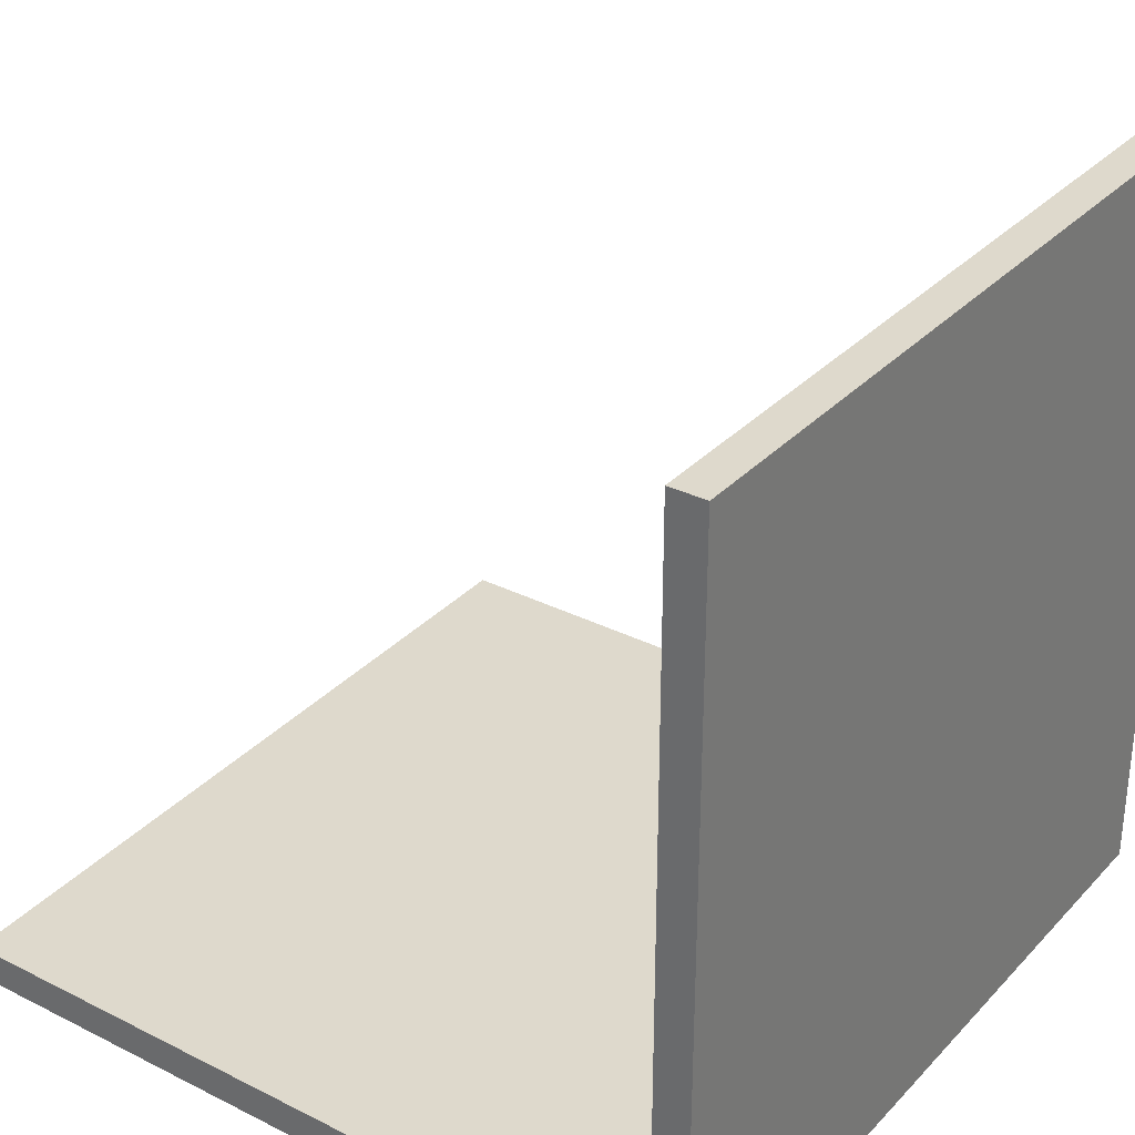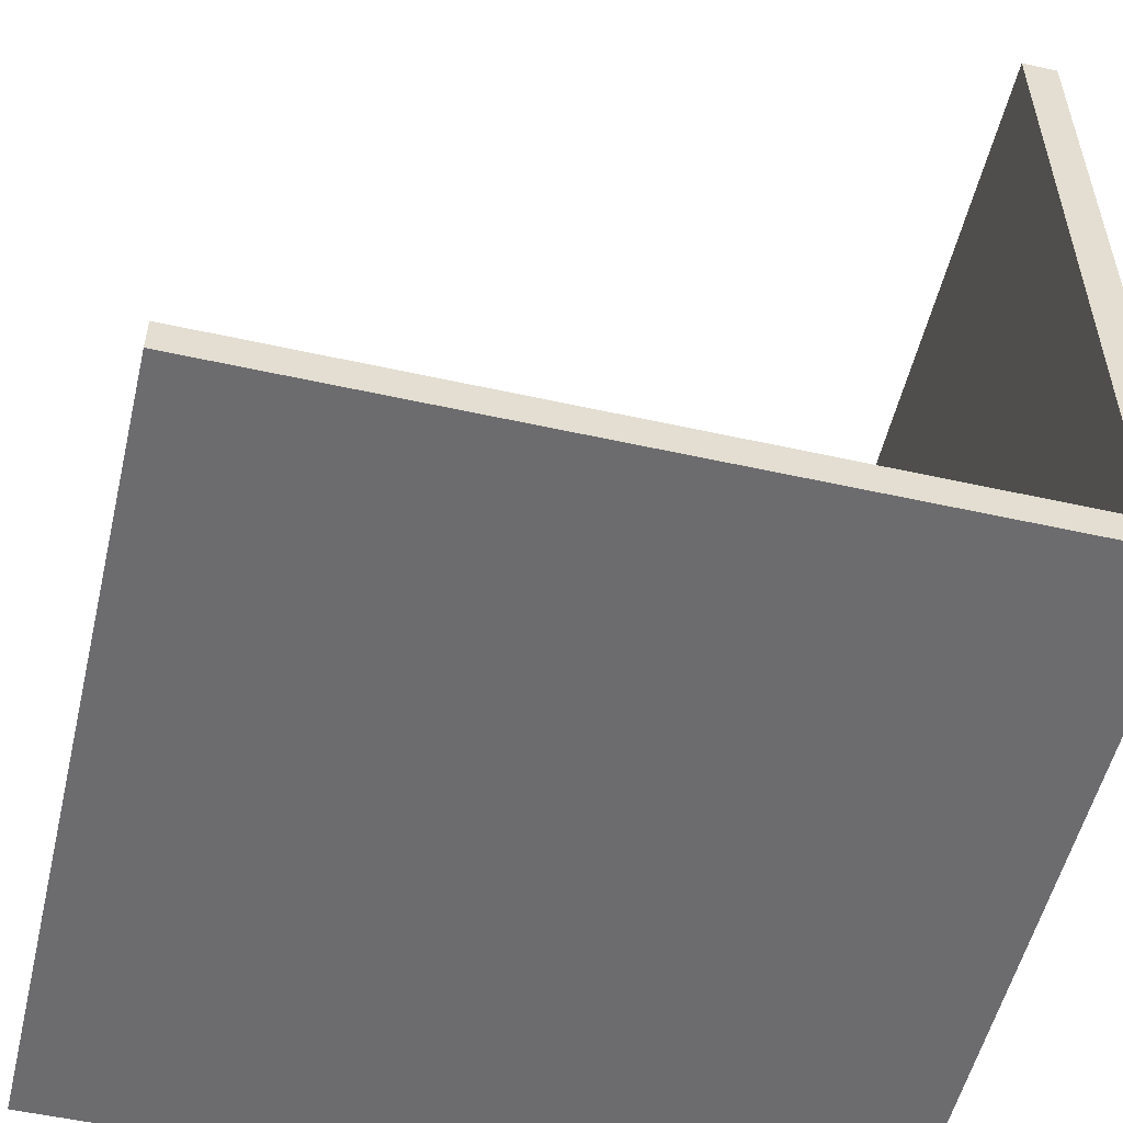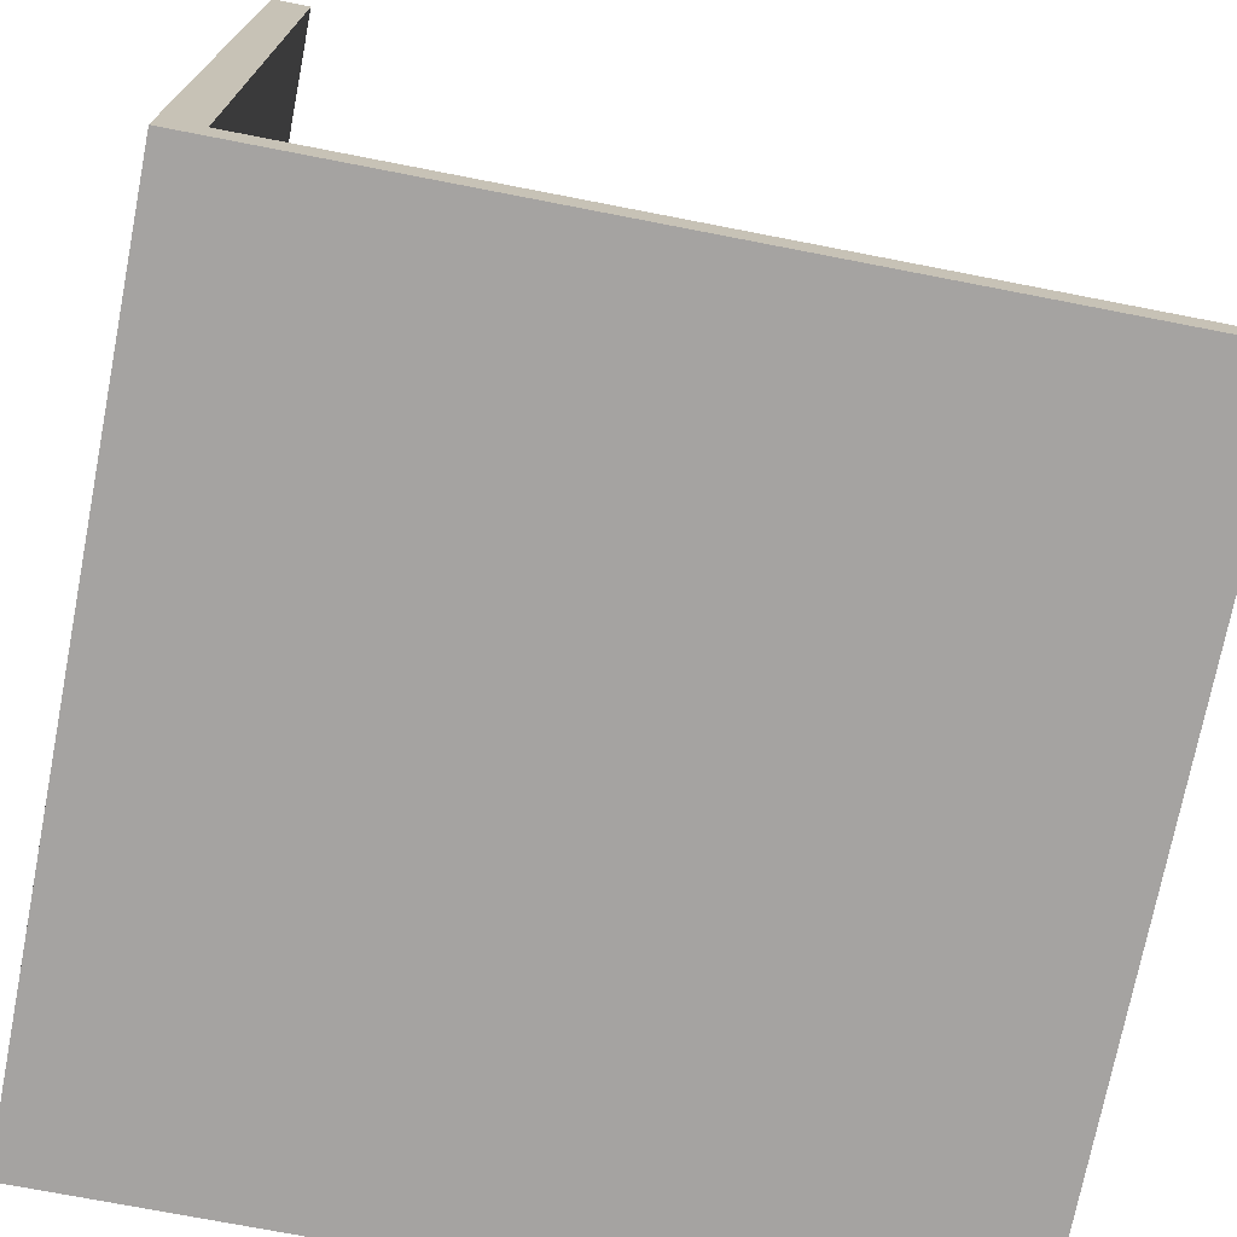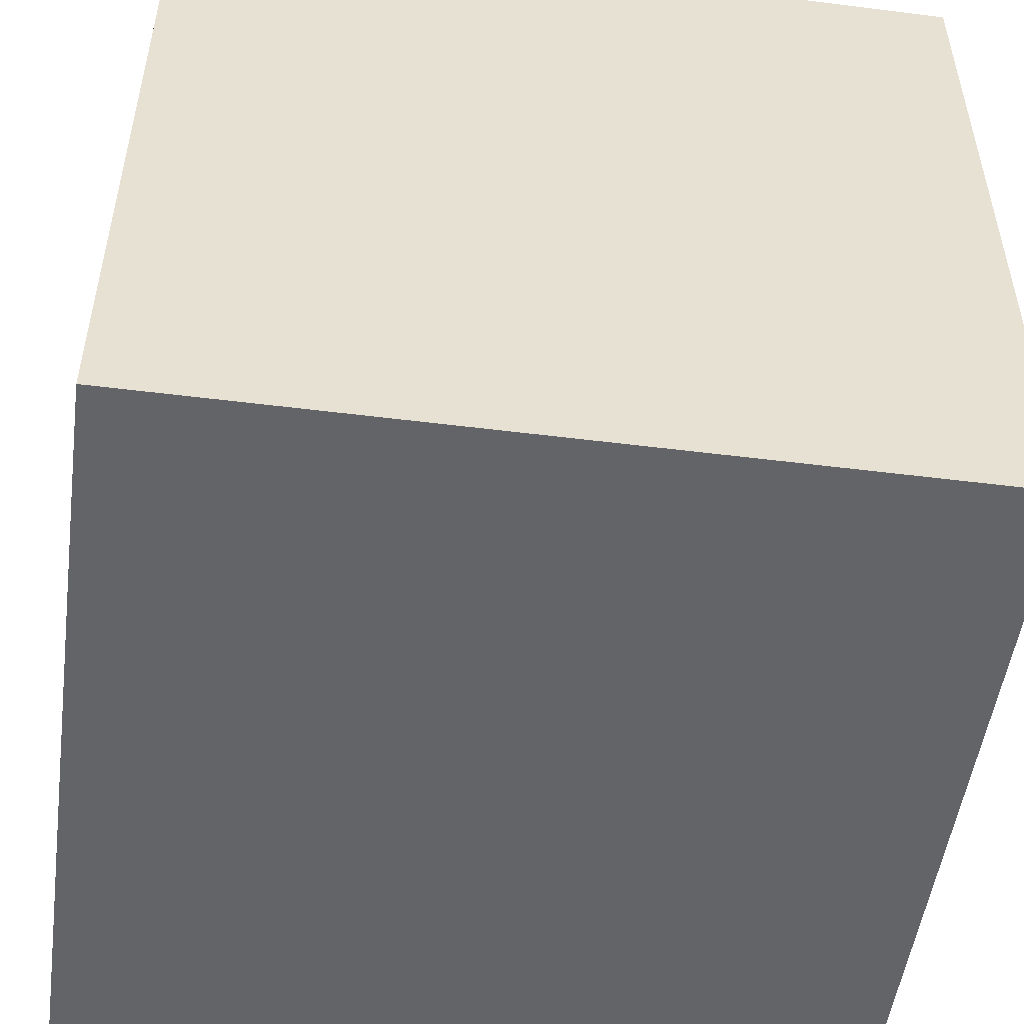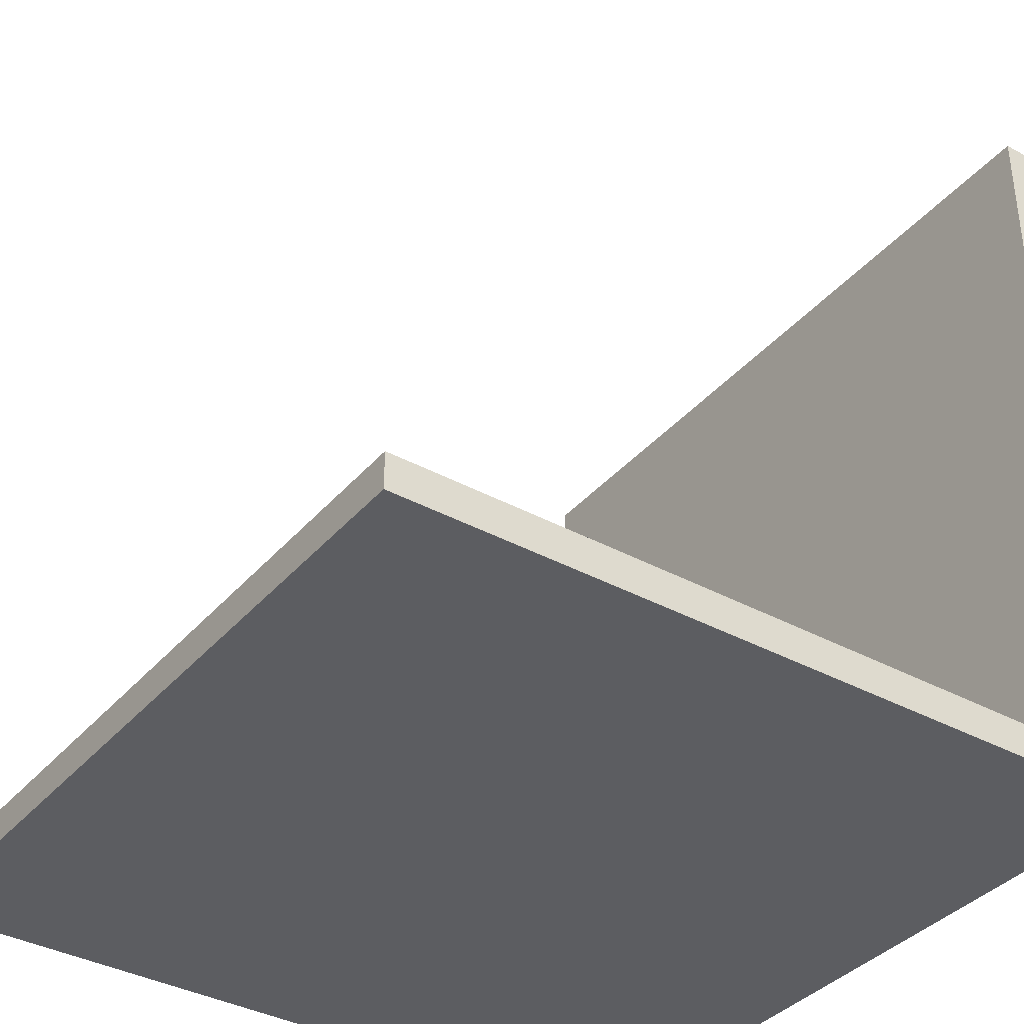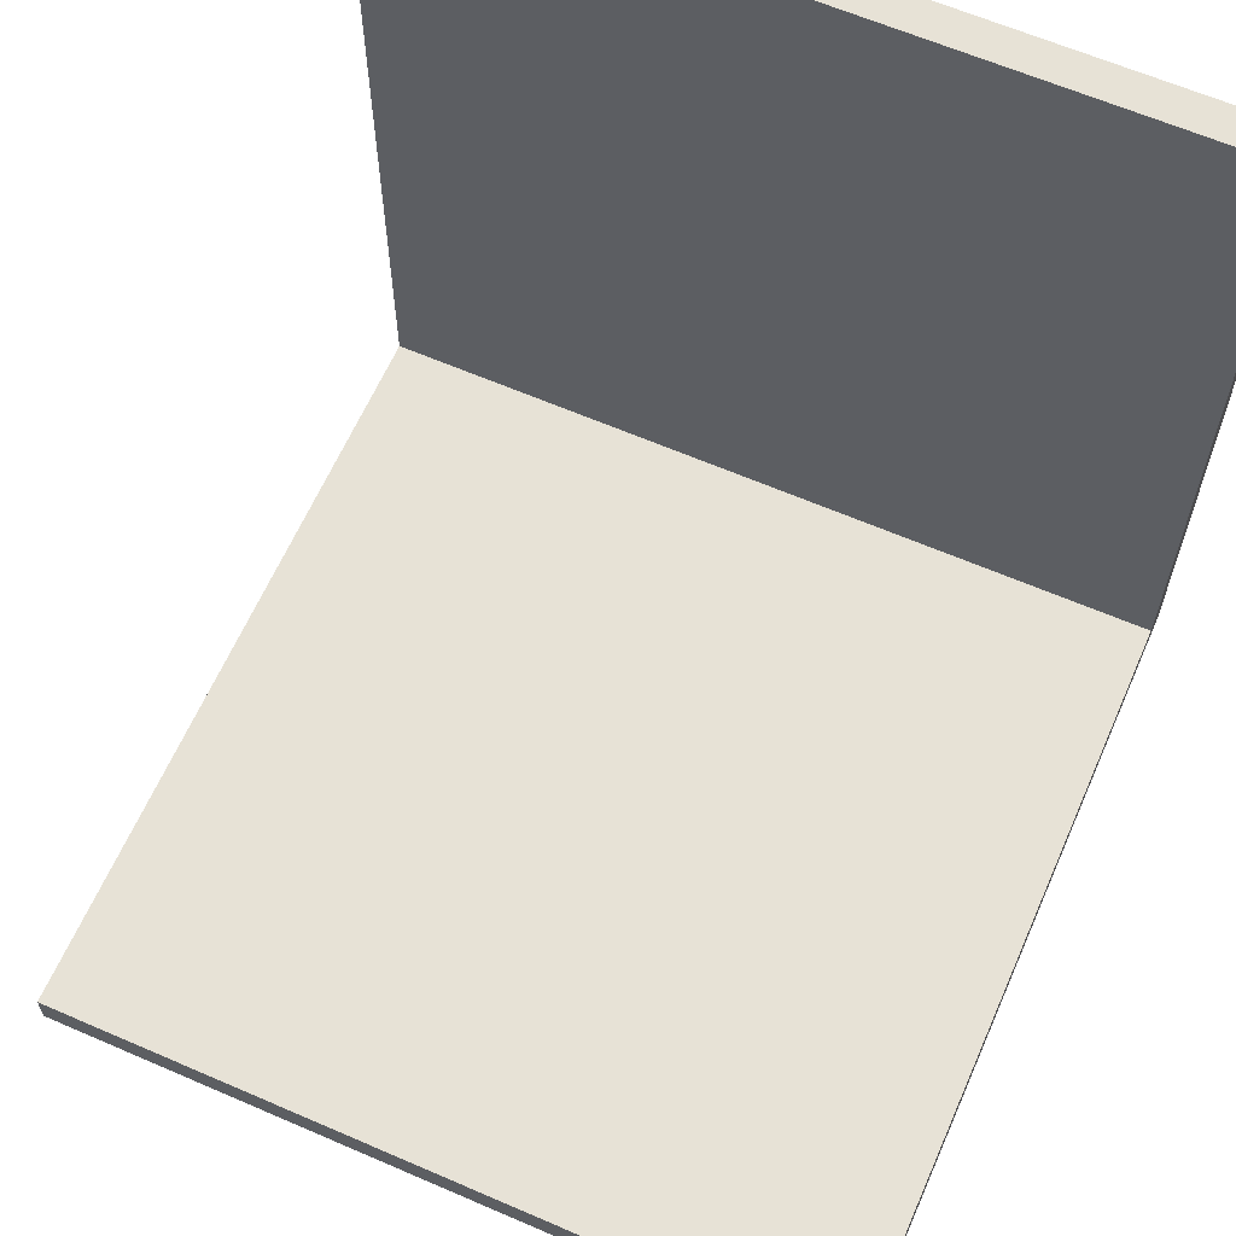
<metadata>
{"format":"obj","ext":"obj","renderer":"f3d","projection":"perspective","resolution":1024,"background":"white","views":[{"elev":31.9,"azim":125.2,"up":"+Y"},{"elev":-53.8,"azim":-103.3,"up":"+Z"},{"elev":-73.1,"azim":-101.0,"up":"+Y"},{"elev":-51.2,"azim":172.2,"up":"+Y"},{"elev":-37.1,"azim":54.8,"up":"+Y"},{"elev":62.9,"azim":23.7,"up":"+Y"}]}
</metadata>
<code>
o
v -2.2 -2.2 2.2
v -2.2 -2.2 -1
v -2.2 -2.2 -1.6
v -2.2 -2.2 -1.8
v -2.2 -2.2 -2
v -2.2 -2.2 -2.2
v -2.2 -2.1 -1
v -2.2 -2.1 -1.2
v -2.2 -2 2.2
v -2.2 -2 -1
v -2.2 -2 -1.2
v -2.2 -2 -1.6
v -2.2 -2 -1.8
v -2.2 -2 -2
v -2.2 -1.8 -2
v -2.2 -1.8 -2.2
v -2.2 2.2 -2
v -2.2 2.2 -2.2
v 2.2 -2.2 2.2
v 2.2 -2.2 -1
v 2.2 -2.2 -1.6
v 2.2 -2.2 -1.8
v 2.2 -2.2 -2
v 2.2 -2.2 -2.2
v 2.2 -2.1 -1
v 2.2 -2.1 -1.2
v 2.2 -2 2.2
v 2.2 -2 -1
v 2.2 -2 -1.2
v 2.2 -2 -1.6
v 2.2 -2 -1.8
v 2.2 -2 -2
v 2.2 2.2 -2
v 2.2 2.2 -2.2
v -2.2 -2.2 2.2
v -2.2 -2 2.2
v 2.2 -2.2 2.2
v 2.2 -2 2.2
v -2.2 -2 -2
v -2.2 -1.8 -2
v -2.2 2.2 -2
v -2 -1.6 -2
v -2 2 -2
v -1.8 -1.4 -2
v -1.8 1.8 -2
v -1.7 -1.3 -2
v -1.7 1.7 -2
v -1.7 1.8 -2
v 1.5 -1.3 -2
v 1.5 1.7 -2
v 1.6 -1.4 -2
v 1.6 -1.3 -2
v 1.6 1.8 -2
v 1.8 -1.6 -2
v 1.8 2 -2
v 2 -1.8 -2
v 2 2.2 -2
v 2.2 -2 -2
v 2.2 2.2 -2
v -2.2 -2.2 -2.2
v -2.2 -1.8 -2.2
v -2.2 2.2 -2.2
v -0.7 -2.2 -2.2
v -0.7 -2.1 -2.2
v 1 -2.2 -2.2
v 1 -2.1 -2.2
v 1.6 -2.2 -2.2
v 1.6 -2.1 -2.2
v 1.8 -2.2 -2.2
v 1.8 -2.1 -2.2
v 1.8 -1.8 -2.2
v 1.8 2 -2.2
v 2 -2.2 -2.2
v 2 -2.1 -2.2
v 2 2 -2.2
v 2 2.2 -2.2
v 2.2 -2.2 -2.2
v 2.2 2.2 -2.2
v -2.2 -2.2 2.2
v 2.2 -2.2 2.2
v -2.2 -2.2 -1
v 2.2 -2.2 -1
v -2.2 -2.2 -1.6
v -2 -2.2 -1.6
v -1.8 -2.2 -1.6
v 1.8 -2.2 -1.6
v 2 -2.2 -1.6
v 2.2 -2.2 -1.6
v -2.2 -2.2 -1.8
v -2 -2.2 -1.8
v -1.8 -2.2 -1.8
v 1.8 -2.2 -1.8
v 2 -2.2 -1.8
v 2.2 -2.2 -1.8
v -2.2 -2.2 -2
v -0.7 -2.2 -2
v 1 -2.2 -2
v 1.6 -2.2 -2
v 1.8 -2.2 -2
v 2 -2.2 -2
v 2.2 -2.2 -2
v -2.2 -2.2 -2.2
v -0.7 -2.2 -2.2
v 1 -2.2 -2.2
v 1.6 -2.2 -2.2
v 1.8 -2.2 -2.2
v 2 -2.2 -2.2
v 2.2 -2.2 -2.2
v -2.2 -2 2.2
v 2.2 -2 2.2
v -2.2 -2 -1
v 2.2 -2 -1
v -2.2 -2 -1.2
v 2.2 -2 -1.2
v -2.2 -2 -1.6
v 2.2 -2 -1.6
v -2.2 -2 -1.8
v 2.2 -2 -1.8
v -2.2 -2 -2
v 2.2 -2 -2
v -2.2 2.2 -2
v 2 2.2 -2
v 2.2 2.2 -2
v -2.2 2.2 -2.2
v 2 2.2 -2.2
v 2.2 2.2 -2.2
f 7 2 1
f 7 3 2
f 8 3 7
f 9 7 1
f 10 8 7
f 10 7 9
f 11 3 8
f 11 8 10
f 12 4 3
f 12 3 11
f 13 5 4
f 13 4 12
f 14 6 5
f 14 5 13
f 15 6 14
f 16 6 15
f 17 16 15
f 18 16 17
f 19 20 25
f 20 21 25
f 25 21 26
f 19 25 27
f 25 26 28
f 27 25 28
f 26 21 29
f 28 26 29
f 21 22 30
f 29 21 30
f 22 23 31
f 30 22 31
f 23 24 32
f 31 23 32
f 32 24 33
f 33 24 34
f 37 36 35
f 38 36 37
f 42 41 40
f 43 41 42
f 44 43 42
f 45 43 44
f 46 45 44
f 47 45 46
f 48 43 45
f 48 45 47
f 49 47 46
f 49 46 44
f 50 48 47
f 50 47 49
f 51 44 42
f 51 49 44
f 52 50 49
f 52 49 51
f 53 48 50
f 53 50 52
f 53 43 48
f 54 42 40
f 54 52 51
f 54 53 52
f 54 51 42
f 55 43 53
f 55 53 54
f 55 41 43
f 56 40 39
f 56 54 40
f 56 55 54
f 57 41 55
f 57 55 56
f 58 56 39
f 58 57 56
f 59 57 58
f 60 61 63
f 63 61 64
f 63 64 65
f 64 61 66
f 65 64 66
f 65 66 67
f 66 61 68
f 67 66 68
f 67 68 69
f 68 61 70
f 69 68 70
f 61 62 71
f 70 61 71
f 71 62 72
f 69 70 73
f 70 71 74
f 73 70 74
f 71 72 74
f 72 62 75
f 74 72 75
f 75 62 76
f 73 74 77
f 74 75 77
f 75 76 77
f 77 76 78
f 81 80 79
f 82 80 81
f 83 82 81
f 84 82 83
f 85 82 84
f 86 82 85
f 87 82 86
f 88 82 87
f 89 84 83
f 90 85 84
f 90 84 89
f 91 86 85
f 91 85 90
f 92 87 86
f 92 86 91
f 93 88 87
f 93 87 92
f 94 88 93
f 95 90 89
f 95 91 90
f 95 94 93
f 95 93 92
f 95 92 91
f 96 94 95
f 97 94 96
f 98 94 97
f 99 94 98
f 100 94 99
f 101 94 100
f 102 96 95
f 103 97 96
f 103 96 102
f 104 98 97
f 104 97 103
f 105 99 98
f 105 98 104
f 106 100 99
f 106 99 105
f 107 101 100
f 107 100 106
f 108 101 107
f 109 110 111
f 111 110 112
f 111 112 113
f 113 112 114
f 113 114 115
f 115 114 116
f 115 116 117
f 117 116 118
f 117 118 119
f 119 118 120
f 121 122 124
f 122 123 125
f 124 122 125
f 125 123 126

</code>
